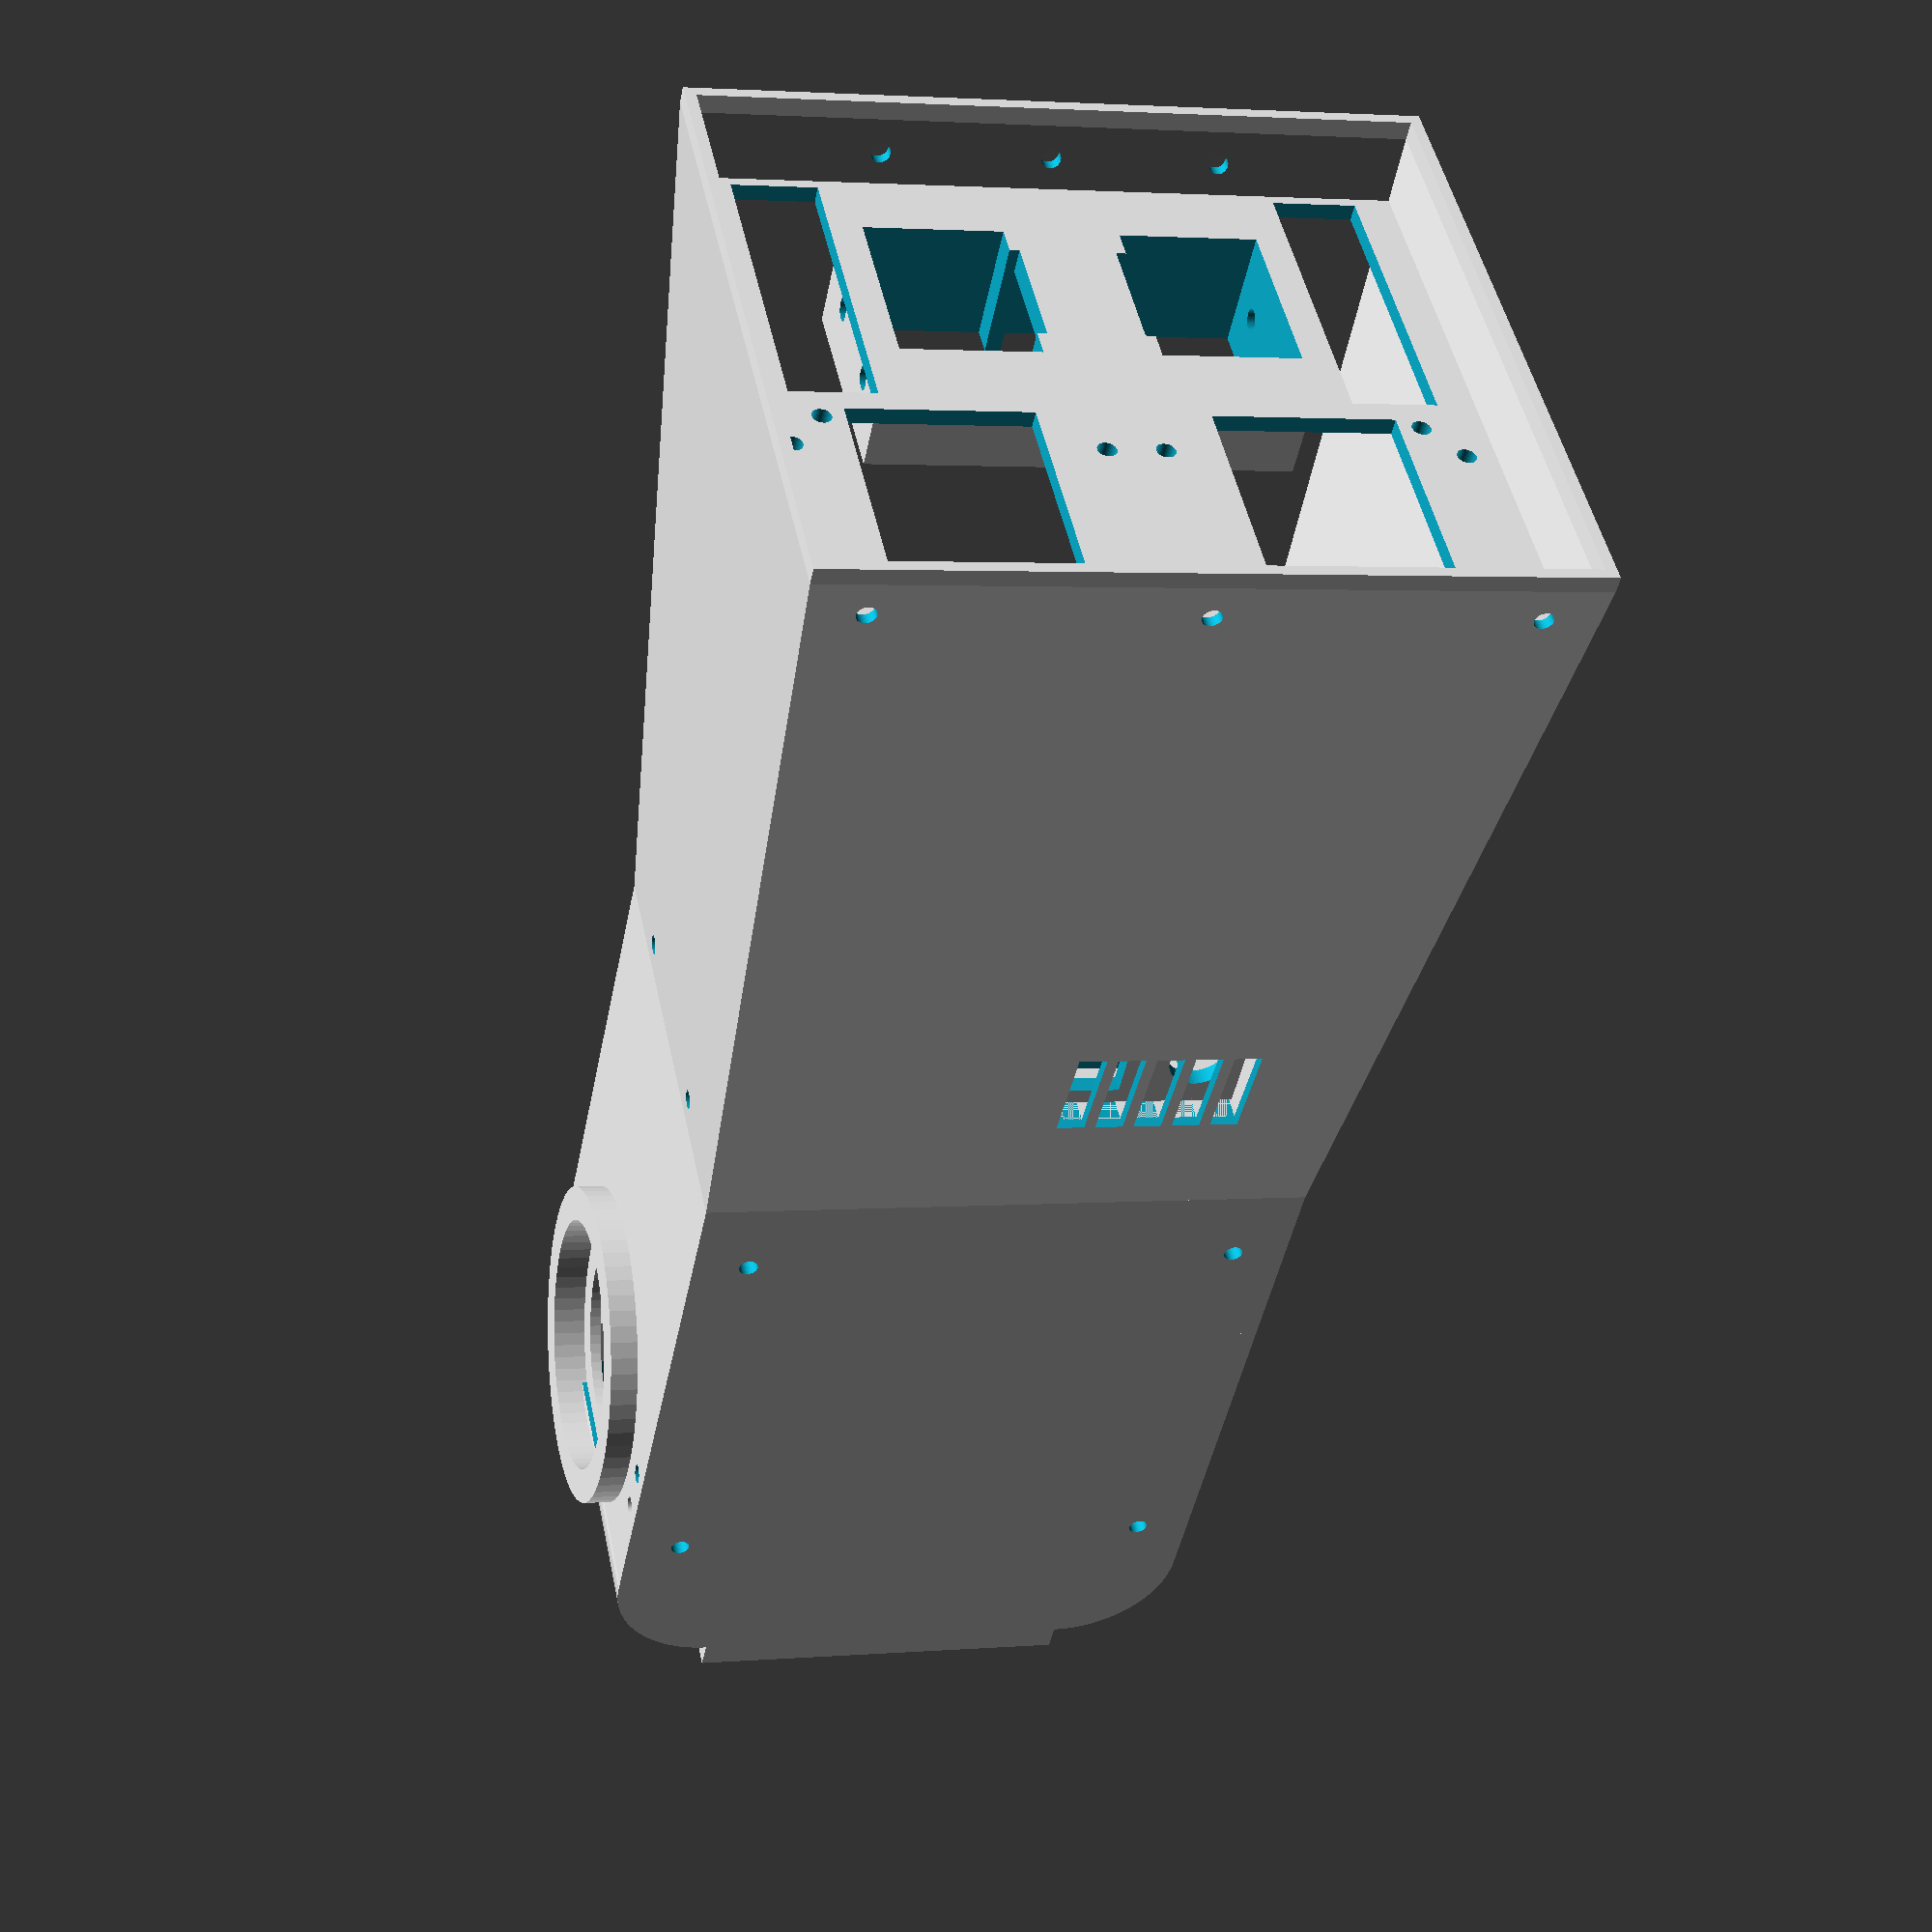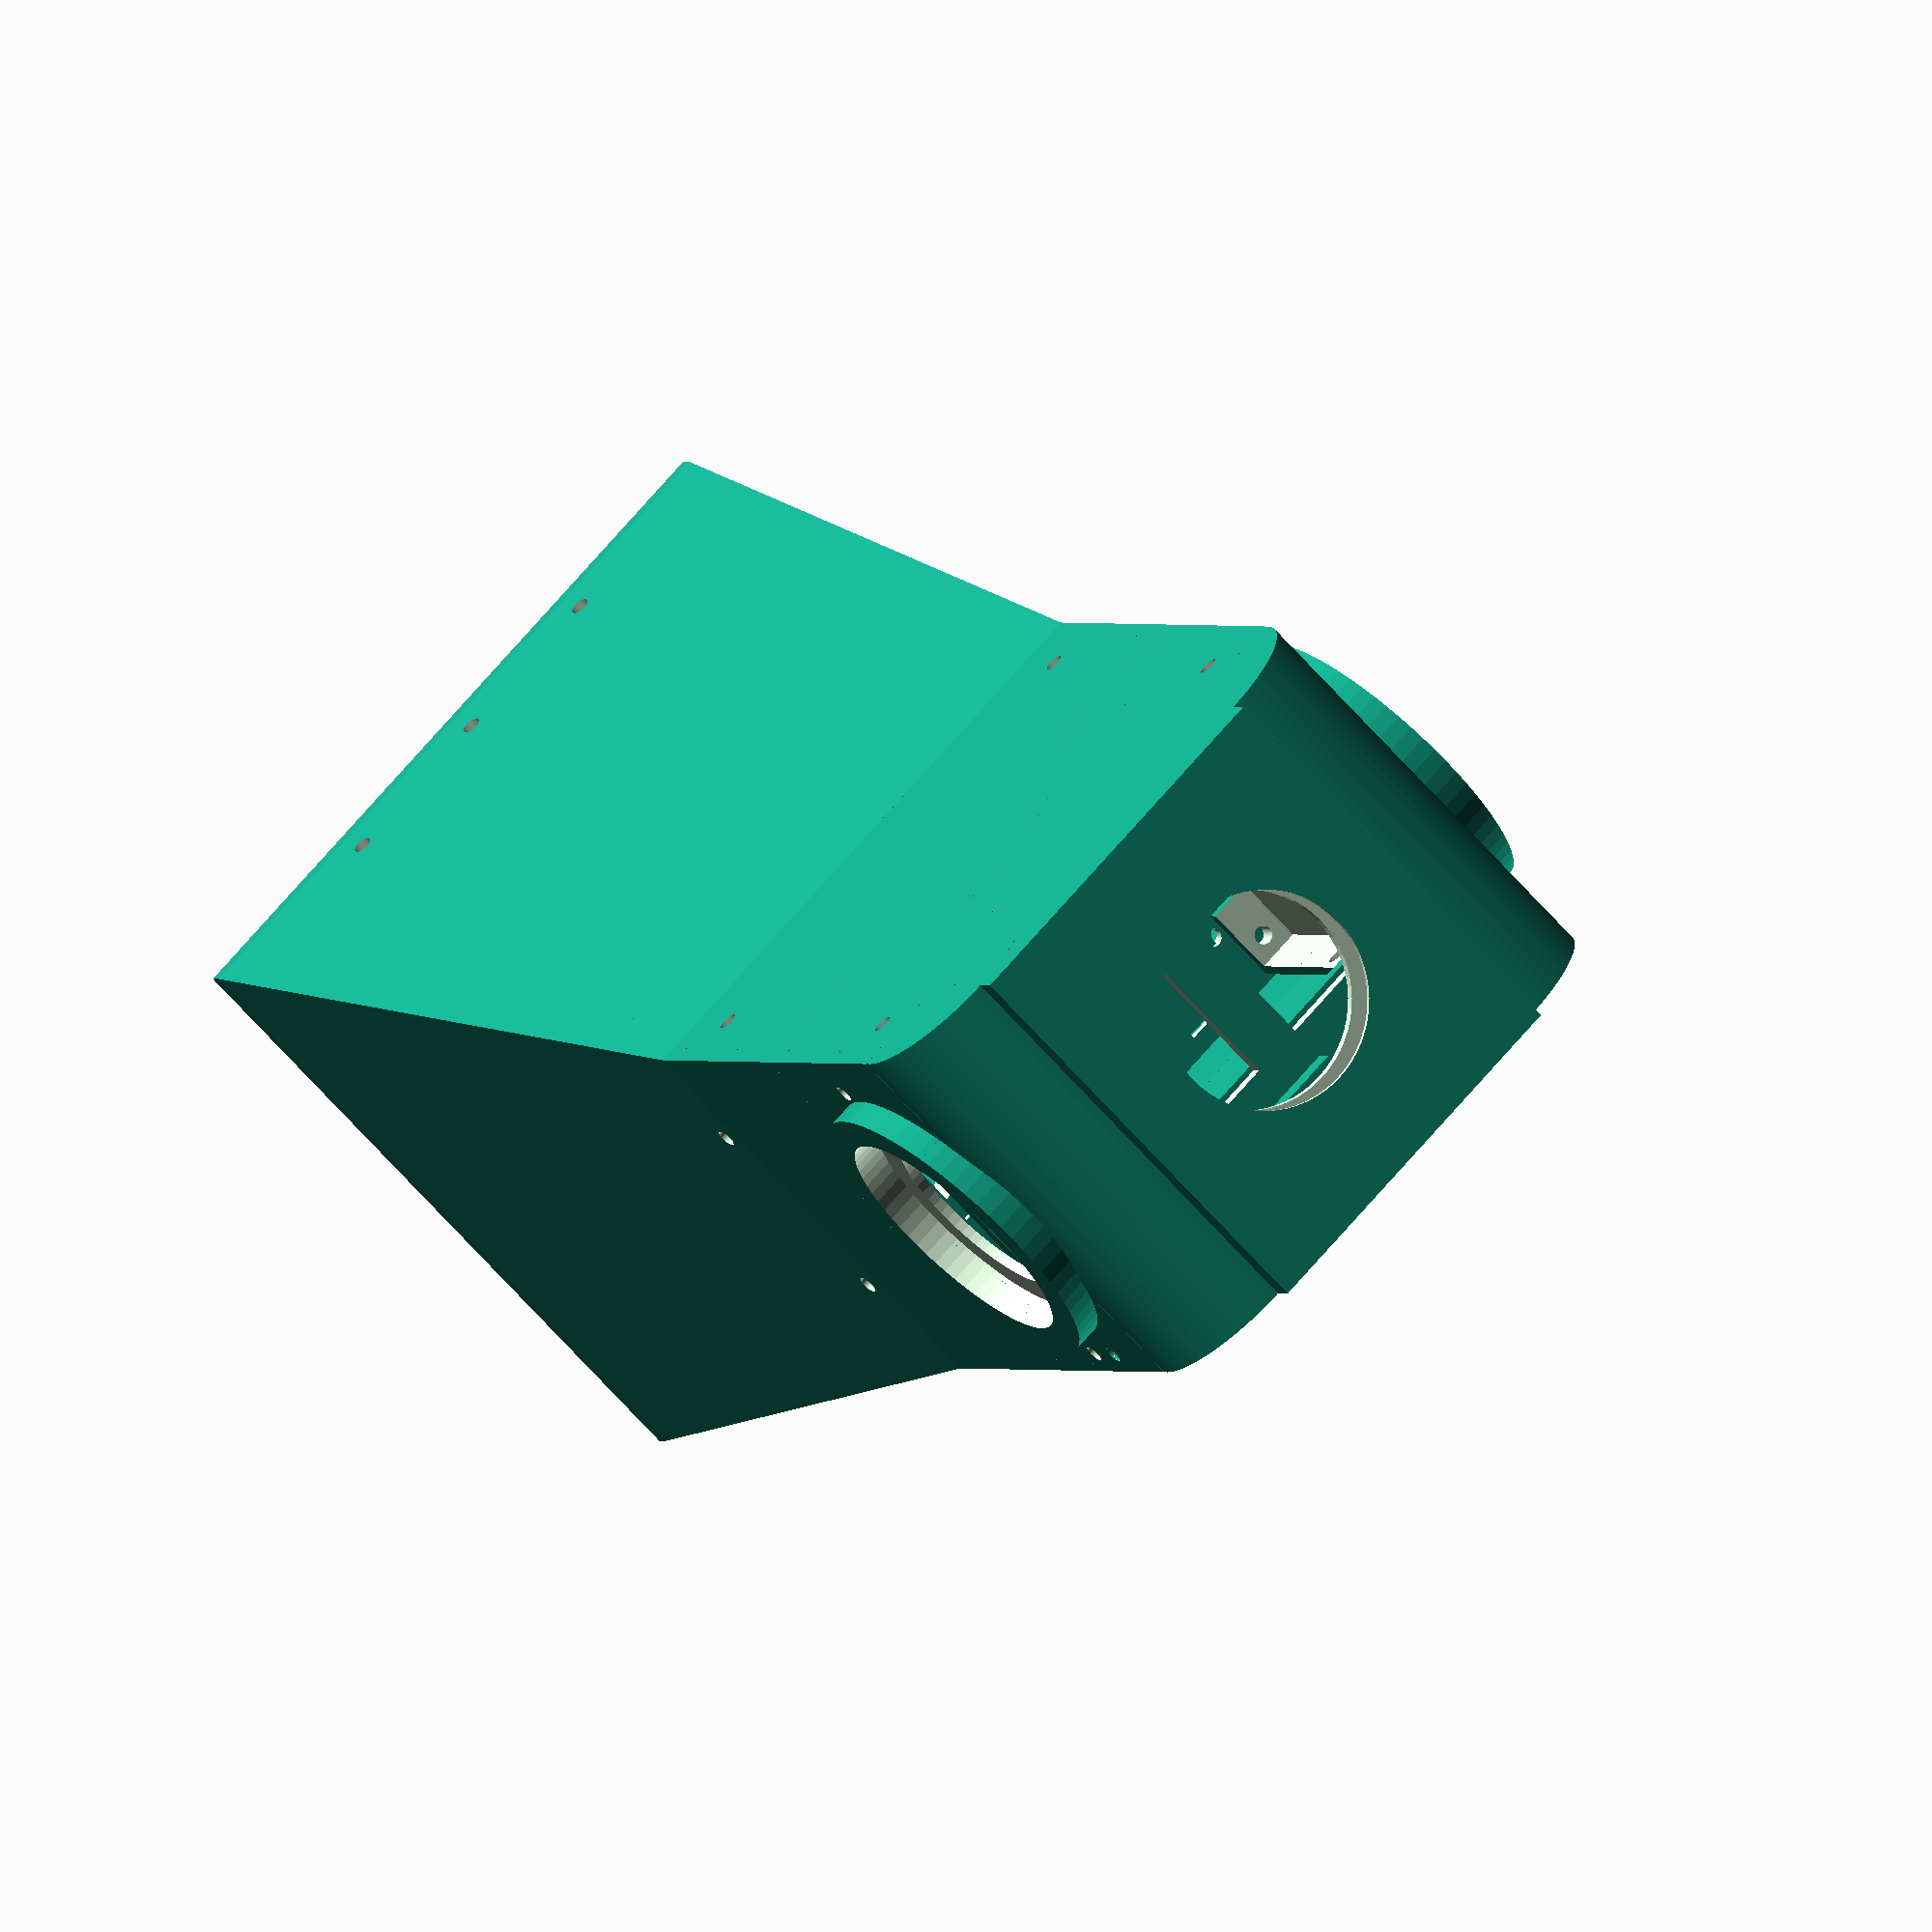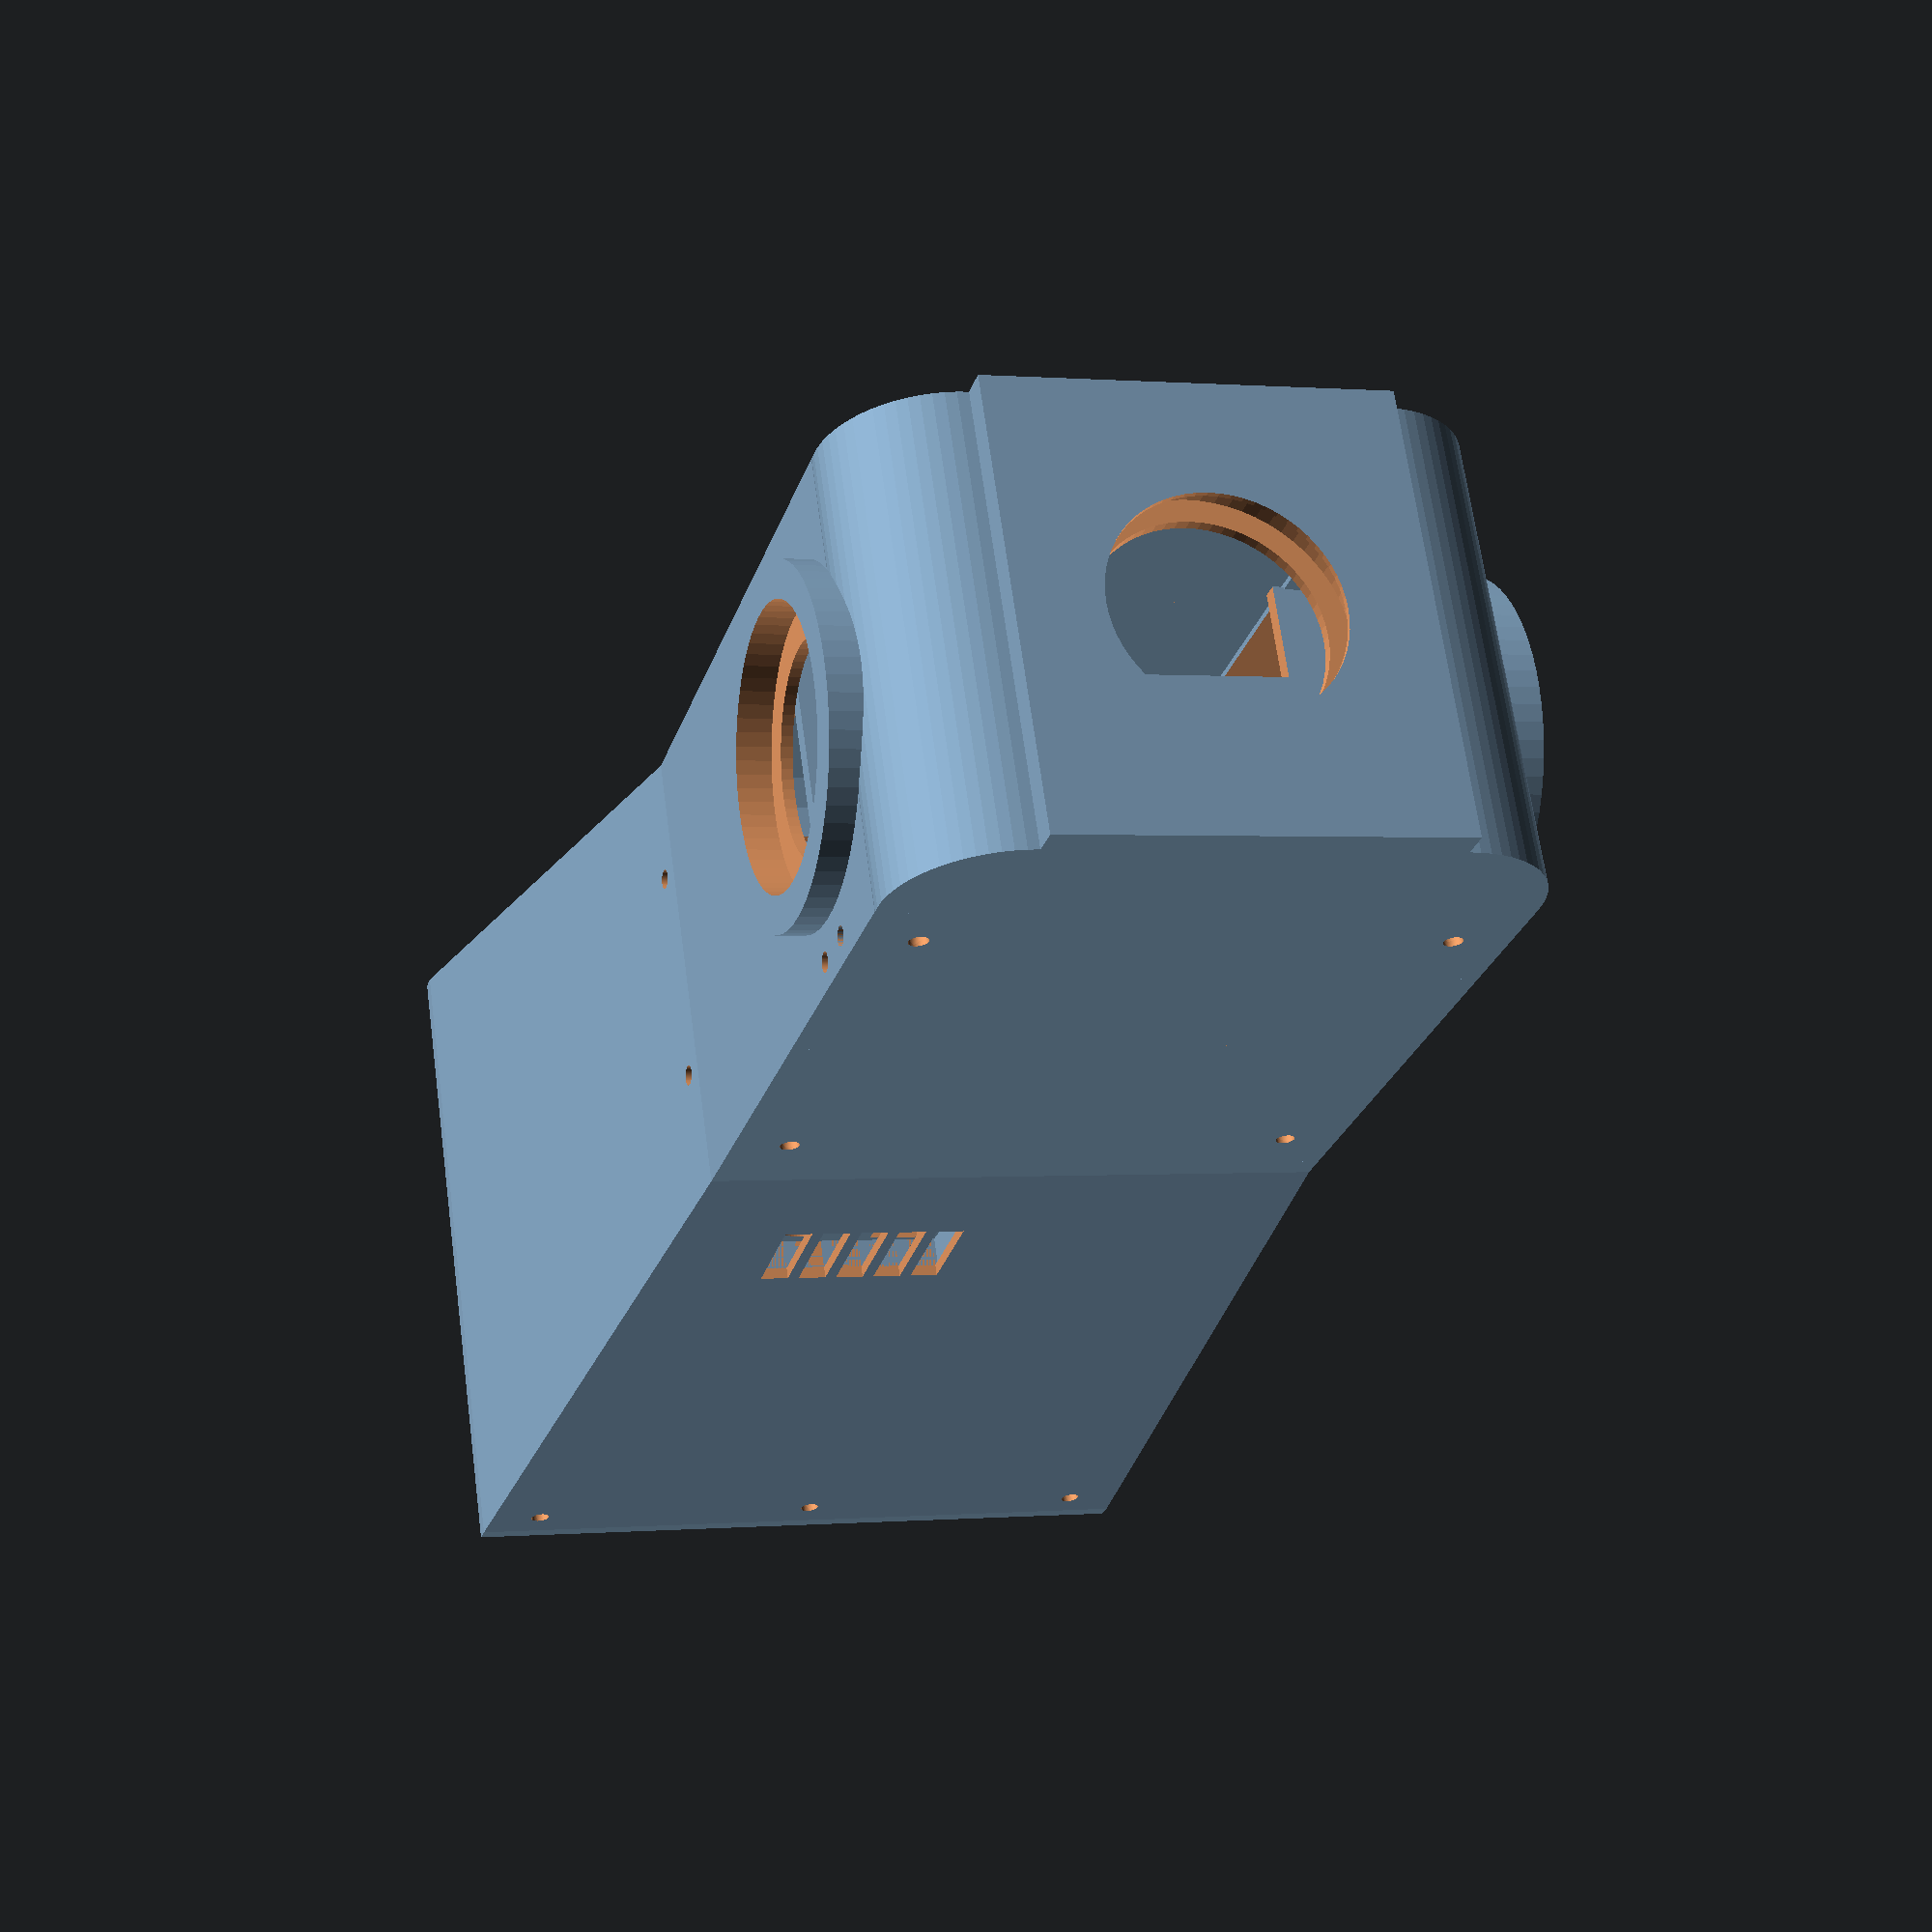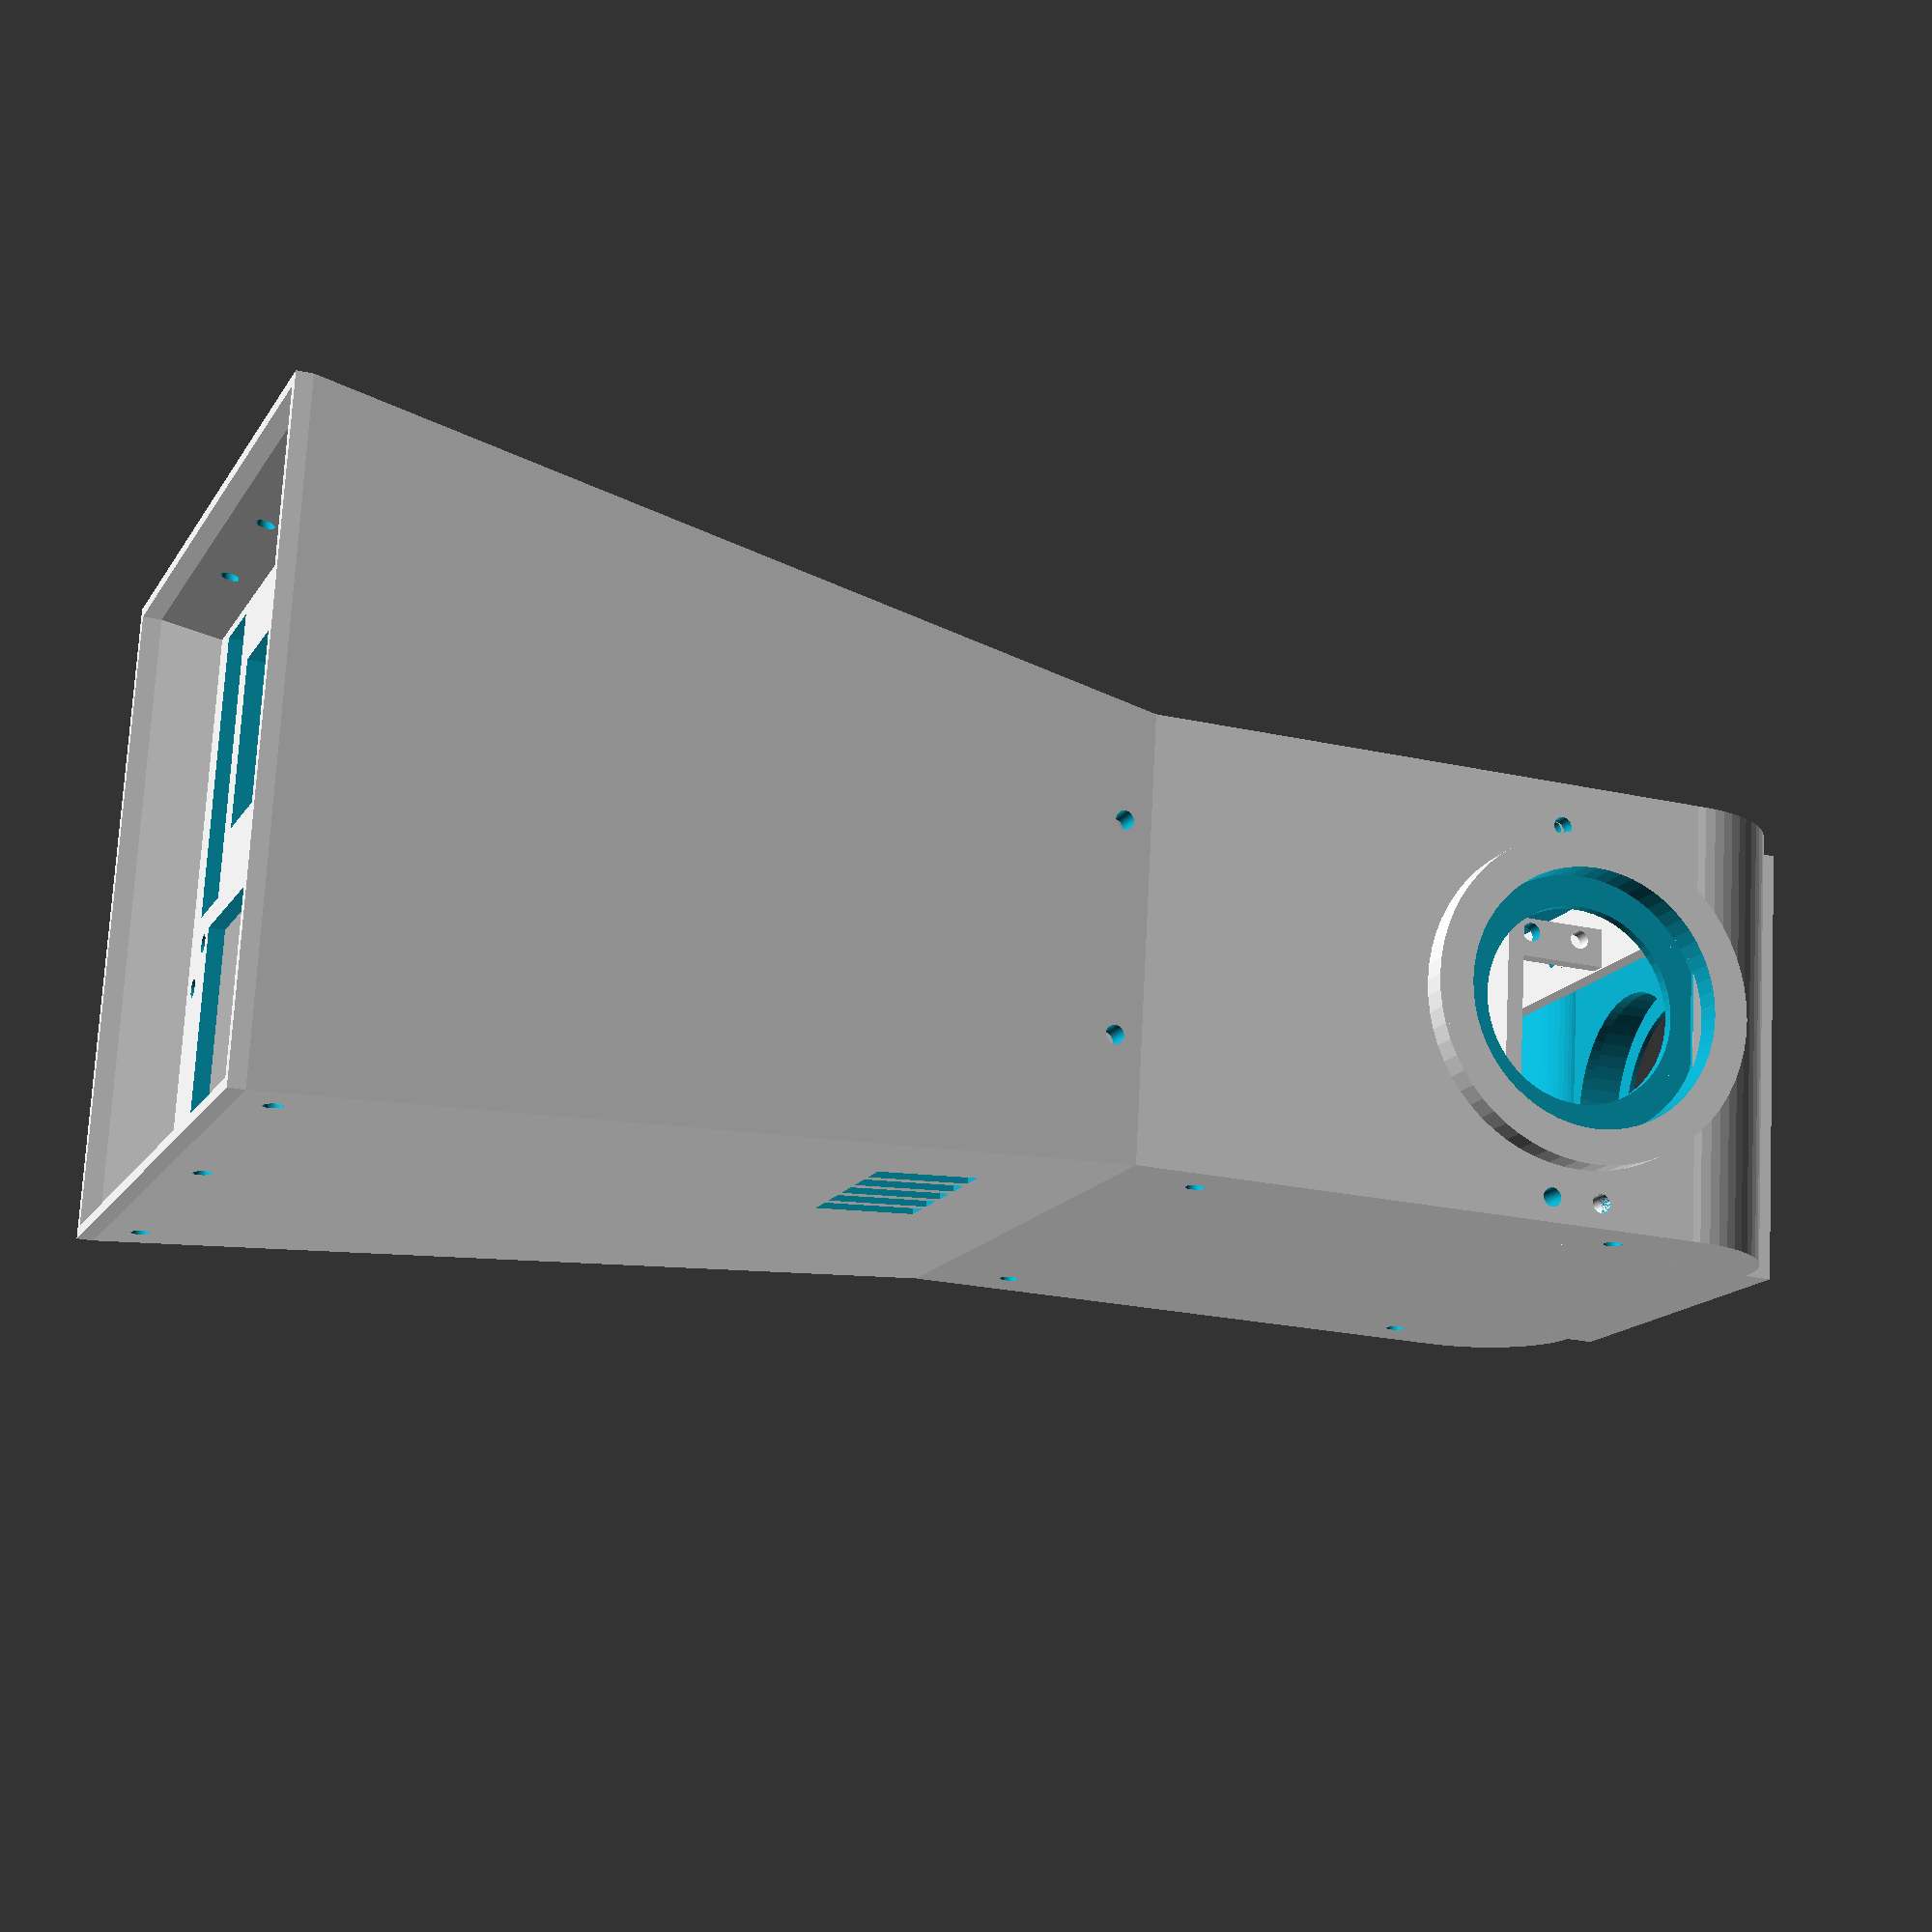
<openscad>

module legs(thickness=2) {
   difference() {
      hull() {
          cube([116+(2*thickness),126+(2*thickness),3], center = true);
          translate([10,0,150]) cube([76+(2*thickness),106+(2*thickness),10], center = true);
      }
      hull() {
          cube([116,126,4], center = true);
          translate([10,0,150]) cube([76,106,12], center = true);
      }
      //translate([10,0,150]) cube([78,110,10], center = true);
      
      
      // Löcher Anschlüsse
      if (thickness == 2) {
          translate([50,-20,124.5]) cube([10,5,18], center = true);
          translate([50,-27,124.5]) cube([10,5,18], center = true);
          translate([50,-34,124.5]) cube([10,5,18], center = true);
          translate([50,-13,124.5]) cube([10,5,18], center = true);
          translate([50,-6,124.5]) cube([10,5,18], center = true);
      }
      
      // Schraubenlöcher unten
      translate([60,0,8]) rotate([0,90,0]) cylinder(h = 8, r = 1.7, $fn = 64, center = true);
      translate([60,55,8]) rotate([0,90,0]) cylinder(h = 8, r = 1.7, $fn = 64, center = true);
      translate([60,-55,8]) rotate([0,90,0]) cylinder(h = 8, r = 1.7, $fn = 64, center = true);
      translate([-60,0,8]) rotate([0,90,0]) cylinder(h = 8, r = 1.7, $fn = 64, center = true);
      translate([-60,30 ,8]) rotate([0,90,0]) cylinder(h = 8, r = 1.7, $fn = 64, center = true);
      translate([-60,-30,8]) rotate([0,90,0]) cylinder(h = 8, r = 1.7, $fn = 64, center = true);
      
      
      schrauben_legs_upper();
   }
}

module schrauben_legs_upper() {
   translate([-10,-55,150]) rotate([90,90,0]) cylinder(h = 15, r = 1.7, $fn = 64, center = true);
   translate([28,-55,150]) rotate([90,90,0]) cylinder(h = 15, r = 1.7, $fn = 64, center = true);  
   translate([-10,55,150]) rotate([90,90,0]) cylinder(h = 15, r = 1.7, $fn = 64, center = true);
   translate([28,55,150]) rotate([90,90,0]) cylinder(h = 15, r = 1.7, $fn = 64, center = true);

}


module bottom() {

   translate([0,0,15]) rotate([0,0,90]) difference() {
       union() {
           // Bodenplatte
           cube([130,120,3], center = true);
           translate([0,-27,3]) cube([2.5,80,5], center = true);
           translate([0,27,10]) cube([75,38,20], center = true);
  
           
           // Würfel an den Seiten für Befestigung an den Beinen
           translate([62,35,4]) cube([10,50,10], center = true);
           translate([0,-55,4]) cube([130,10,10], center = true);
           translate([62,35,4]) cube([10,50,10], center = true);
       }     
       
       // schneide Beine von Boden ab
       translate([0,1,-15]) rotate([0,0,-90]) legs(thickness=15);

       // schneide Motor von Moterbefestigung ab
       translate([22.5,27.5,10]) cube([24.5,32,47], center = true);
       translate([-22.5,27.5,10]) cube([24.5,32,47], center = true);
       translate([0,27.5,18]) cube([25,22,30], center = true);
       translate([0,27.5,14]) cube([15,32,25], center = true);
       translate([-11,27.5,10]) cube([5,22,30], center = true);
       translate([11,27.5,10]) cube([5,22,30], center = true);

       // Löcher für Motorbefestigung
       translate([36,18,10]) rotate([0,90,0]) cylinder(h = 8, r = 2, $fn = 64, center = true);
       translate([36,36,10]) rotate([0,90,0]) cylinder(h = 8, r = 2, $fn = 64, center = true);
       translate([-36,18,10]) rotate([0,90,0]) cylinder(h = 8, r = 2, $fn = 64, center = true);
       translate([-36,36,10]) rotate([0,90,0]) cylinder(h = 8, r = 2, $fn = 64, center = true);

       // Löcher für die Räder
       translate([-48,27,-1]) cube([15,54,15], center = true);
       translate([48,27,-1]) cube([15,54,15], center = true);

       translate([-31,-27,-1]) cube([32,46,35], center = true);
       translate([31,-27,-1]) cube([32,46,35], center = true);


       // für Vorderradhalterungen
       translate([5,-13,0]) cylinder(h = 15, r = 1.7, $fn = 64, center = true);
       translate([-5,-13,0]) cylinder(h = 15, r = 1.7, $fn = 64, center = true);
       translate([5,-43,0])  cylinder(h = 15, r = 1.7, $fn = 64, center = true);
       translate([-5,-43,0]) cylinder(h = 15, r = 1.7, $fn = 64, center = true);    

       translate([57,-13,0]) cylinder(h = 15, r = 1.7, $fn = 64, center = true);
       translate([-57,-13,0]) cylinder(h = 15, r = 1.7, $fn = 64, center = true);
       translate([57,-43,0]) cylinder(h = 15, r = 1.7, $fn = 64, center = true);
       translate([-57,-43,0]) cylinder(h = 15, r = 1.7, $fn = 64, center = true);

       translate([51,-6,0]) cylinder(h = 15, r = 1.7, $fn = 64, center = true);
       translate([-51,-6,0]) cylinder(h = 15, r = 1.7, $fn = 64, center = true);
       translate([51,-47,0]) cylinder(h = 15, r = 1.7, $fn = 64, center = true);
       translate([-51,-47,0]) cylinder(h = 15, r = 1.7, $fn = 64, center = true);            
   }    
}

module battery() {
    difference() {
        union() {
            translate([0,0,36.5]) cube([100,10,3], center = true);
            translate([20,0,45]) cube([43,86,20], center = true);

            // Fassungen für Säulen
            translate([37,-46,40]) cube([9,9,5], center = true);
            translate([37,46,40]) cube([9,9,5], center = true); 
            translate([-25,0,40]) cube([9,9,5], center = true);      
        }
        
        // Batterie
        translate([20,0,73]) #cube([39,82,70], center = true);
        translate([20,0,49]) cube([24,90,22], center = true);
        
        // Löscher für Batterieseite
        translate([20,22,36]) cube([30,23,6], center = true);
        translate([20,-22,36]) cube([30,23,6], center = true);
        translate([10,0,36]) cube([10,15,6], center = true);
        translate([30,0,36]) cube([10,15,6], center = true); 
        
        // Säulen
        translate([37,-46,76]) #cube([5,5,75], center = true);
        translate([37,46,76]) #cube([5,5,75], center = true);
        translate([-25,0,76]) #cube([5,5,75], center = true);
        
        // Löscher auf Motorseite
        translate([-27,19,36]) cube([30,29,6], center = true);  
        translate([-27,-19,36]) cube([30,29,6], center = true);  
 
       
        translate([6,51,36]) cylinder(h = 6, r = 1.7, $fn = 64, center = true);
        translate([6,-51,36]) cylinder(h = 6, r = 1.7, $fn = 64, center = true);
        translate([47,51,36]) cylinder(h = 6, r = 1.7, $fn = 64, center = true);
        translate([47,-51,36]) cylinder(h = 6, r = 1.7, $fn = 64, center = true);
        translate([20,4,36]) cylinder(h = 6, r = 1.7, $fn = 64, center = true);
        translate([20,-4,36]) cylinder(h = 6, r = 1.7, $fn = 64, center = true);      
    }
}


module cables() {
    difference() {
        union() {
            translate([10,0,114.5]) cube([100,110,2], center = true);
            translate([20,0,105]) cube([43,86,20], center = true);
            
            // Fassungen für Säulen
            translate([39,-46,112]) cube([14,9,5], center = true);
            translate([39,46,112]) cube([14,9,5], center = true); 
            translate([-25,0,112]) cube([9,9,5], center = true);    
        }
        
        legs(thickness=10);
        
        translate([20,0,76]) cube([39,82,75], center = true);
        translate([20,0,102.5]) cube([24,90,22], center = true);
    
        // Säulen
        translate([37,-46,76]) cube([5,5,75], center = true);
        translate([37,46,76]) cube([5,5,75], center = true);
        translate([-25,0,76]) cube([5,5,75], center = true);
        
        translate([9,0,115]) loecher_cables_control();

        // Löscher
        translate([-16,14,115]) cube([25,15,6], center = true);
        translate([-16,32,115]) cube([25,12,6], center = true);
        translate([-16,-14,115]) cube([25,15,6], center = true);
        translate([-16,-32,115]) cube([25,12,6], center = true);

        translate([20,10,115]) cube([35,15,6], center = true);
        translate([20,30,115]) cube([35,15,6], center = true);
        translate([20,-10,115]) cube([35,15,6], center = true);
        translate([20,-30,115]) cube([35,15,6], center = true);   
    }
}

module schalter() {
    
    translate([0,18,6]) cube([20,2,15], center = true);
    translate([0,-18,6]) cube([20,2,15], center = true);
    
    difference() {
        cube([20,35,3], center = true);
        translate([0,-9,-12]) cylinder(h=20, r=5.7, $fn=64);
        
        // schalter
        translate([0,9,-3]) {
            cube([14,9,11.5], center=true);
            translate([0,0,6]) cube([15,10.5,1], center = true);
            translate([3,0,7]) cube([6,6,1], center=true);
        }
    }
}

module control() {
    difference() {
        union() {
            translate([10,0,134.5]) cube([90,110,2], center = true);
            translate([44,-20,123.5]) rotate([0,90,0]) schalter();
        }
        legs(10);
        
        // Löscher
        translate([-3,-47,135]) cube([22,8,6], center = true);
        translate([22,-47,135]) cube([20,8,6], center = true);
        translate([-6,8,135]) cube([28,8,6], center = true);
        translate([26,8,135]) cube([28,8,6], center = true);
        translate([-9,-20,135]) cube([34,20,6], center = true);
        translate([25,-20,135]) cube([25,20,6], center = true);
        translate([-9,30,135]) cube([34,12,6], center = true);
        translate([29,30,135]) cube([34,12,6], center = true);
        
        translate([9,0,135]) loecher_cables_control();
        translate([13,28,135]) loecher_esp32();
        
        // Motorshield L298n
        translate([7,-20,135]) {
            translate([18,18,0]) cylinder(h = 6, r = 1.7, $fn = 64, center = true);
            translate([-18,18,0]) cylinder(h = 6, r = 1.7, $fn = 64, center = true);
            translate([18,-18,0]) cylinder(h = 6, r = 1.7, $fn = 64, center = true);
            translate([-18,-18,0]) cylinder(h = 6, r = 1.7, $fn = 64, center = true);
        }
    }
}

module loecher_esp32() {
    translate([23,11.5,0]) cylinder(h = 6, r = 1.7, $fn = 64, center = true);
    translate([23,-11.5,0]) cylinder(h = 6, r = 1.7, $fn = 64, center = true);
    translate([-23,11.5,0]) cylinder(h = 6, r = 1.7, $fn = 64, center = true);
    translate([-23,-11.5,0]) cylinder(h = 6, r = 1.7, $fn = 64, center = true);
}

module neck() {
  translate([10, 0, 250]) difference() {
        translate([0, 0, 30]) cylinder(h = 15, r = 25, $fn = 64, center = true);
        translate([0, 0, 29]) cylinder(h = 40, r = 20, $fn = 64, center = true);
  }
}

module head() {
   translate([10, 0, 310]) difference() {
       union() {
           cube([80, 100, 60], center = true);
           //translate([0, 25,0]) rotate([0,90,0]) cylinder(h = 74, r = 20, $fn = 64, center = true);
           //translate([0, -25,0]) rotate([0,90,0]) cylinder(h = 74, r = 20, $fn = 64, center = true);
       }
   }
}


module motor() {
   cube([32, 24.5, 46]);
   translate([14,15,15]) rotate([90,90,0]) cylinder(h = 28, d = 3);
   translate([15,-8,15]) rotate([90,90,0]) cylinder(h = 8, r = 25);
}

module motoren() {
    translate([30,40,0]) {
        translate([-19,-75,-12]) #motor();
        translate([14,-5,-12]) rotate([0,0,180]) #motor();
        
    }
}

module halterung() {
    difference() {
        union() {
            translate([-20,6.5,0]) cube([40,3,15]);
            linear_extrude(5) polygon(points = [ [-20, 6.5], [20, 6.5], [5, 27], [-5, 27]]);
            translate([0,20,0]) cylinder(h = 5, r = 9, $fn = 64);     
       }
       
       translate([0,20, -1]) cylinder(h = 8, r = 5, $fn = 64);
       translate([15,10,10]) rotate([90,0,0]) cylinder(h = 8, r = 1.7, $fn = 64);
       translate([-15,10,10]) rotate([90,0,0]) cylinder(h = 8, r = 1.7, $fn = 64);

    }
}

module wheel() {
    cube([32,46,35], center = true);
    rotate([0,90,0]) cylinder(h = 25.5, r = 23.5, $fn = 64, center = true);
    rotate([0,90,0]) #cylinder(h = 50, r = 2.5, $fn = 64, center = true);
}

module halterungen() {
    // #wheel();
    translate([-16,0,20]) rotate([270,0,90]) halterung();
    translate([16,0,20]) rotate([270,0,270]) halterung();
}

module servo(kugellager=42) {
    cube([40.5,20,40]);
    translate([10,10,0]) cylinder(h = 45, r = 3, $fn = 64);
    translate([10,10,0]) cylinder(h = 41, r = 6.5, $fn = 64);
    
    
    // Kugellager
     translate([10,10,kugellager]) difference() {
         cylinder(h = 7, r = 23.5, $fn = 64);
         translate([0,0,-1]) cylinder(h = 9, r = 17.5, $fn = 64);
     }
         
    // Schraubenlöcher     
    difference() { 
        translate([-6.75,1.25,28]) cube([54,18.5,3.5]);
        translate([-5,5.5,27]) cylinder(h = 6, r = 2.25, $fn = 64);
        translate([-5,15,27]) cylinder(h = 6, r = 2.25, $fn = 64);
        
        translate([46,5.5,27]) cylinder(h = 6, r = 2.25, $fn = 64);
        translate([46,15,27]) cylinder(h = 6, r = 2.25, $fn = 64);
    }    
}    

/*
translate([0,0,0]) halterung();
translate([0,30,0]) halterung();
translate([60,0,0]) halterung();

translate([28,31,0]) rotate([0,0,-90]) halterungen();
translate([28,-31,0]) rotate([0,0,-90]) halterungen();
*/

       
module shoulders(thickness=0) {       
        difference() {
           translate([10, 0, 262]) {
            cube([80, 70, 50], center = true);
            translate([0, 35,0]) rotate([0,90,0]) cylinder(h = 80, r = 20+thickness, $fn = 64, center = true);
            translate([0, -35,0]) rotate([0,90,0]) cylinder(h = 80, r = 20+thickness, $fn = 64, center = true);       
           }

           translate([10, 0, 259]) {
            translate([-0.5, 0,0]) cube([77, 64, 34], center = true);
            translate([0, 0, -24]) cube([82, 120, 50], center = true);
            translate([-0.5, 33,0]) rotate([0,90,0]) cylinder(h = 77, r = 20, $fn = 64, center = true);
            translate([-0.5, -33,0]) rotate([0,90,0]) cylinder(h = 77, r = 20, $fn = 64, center = true);
            translate([0, 0, 23]) cylinder(h = 8, r = 24, $fn = 64, center = true);
            translate([0, 0, 24]) cylinder(h = 20, r = 20, $fn = 64, center = true);
            
           }
           
           torso_side();
       }   
}

module torso() {           
       difference() {
            union() {
                translate([10,0,205]) cube([80,110,110], center = true);
                translate([10,0,150]) cube([78,109,10], center = true);  
            }
                
            translate([10,0,195])  cube([76,108,210], center = true);
               
            translate([-10,-55,150]) rotate([90,90,0]) cylinder(h = 8, r = 1.7, $fn = 64, center = true);
            translate([28,-55,150]) rotate([90,90,0]) cylinder(h = 8, r = 1.7, $fn = 64, center = true);  
            translate([-10,55,150]) rotate([90,90,0]) cylinder(h = 8, r = 1.7, $fn = 64, center = true);
            translate([28,55,150]) rotate([90,90,0]) cylinder(h = 8, r = 1.7, $fn = 64, center = true); 
            
       }     
       
}    

module loecher_side() {
   translate([45.5,45,242.5]) rotate([90,0,0]) cylinder(h = 30, r = 1.7, $fn = 64, center = true);
   translate([45.5,45,233]) rotate([90,0,0]) cylinder(h = 30, r = 1.7, $fn = 64, center = true);
        
   translate([45.5,-45,242.5]) rotate([90,0,0]) cylinder(h = 30, r = 1.7, $fn = 64, center = true);
   translate([45.5,-45,233]) rotate([90,0,0]) cylinder(h = 30, r = 1.7, $fn = 64, center = true);
}

module torso_side() {  
    difference() {
        union() {
            translate([10,53.5,198])  cube([80,3,125], center = true);
            translate([10,52.75,262])  cube([74,1.5,3], center = true);
            translate([10,60,238]) rotate([90,0,0]) cylinder(h = 8, r = 30, $fn = 64);
        }
        translate([10,60,238]) rotate([90,0,0]) {
          translate([0,0,-4]) cylinder(h = 17, r = 18, $fn = 64);
          translate([0,0,-4]) cylinder(h = 10, r = 23.65, $fn = 64);
        }
        translate([-38,53.5,145]) cube([20,10,20], center = true);
        translate([58,53.5,145]) cube([20,10,20], center = true);
        legs();
        schrauben_legs_upper();
        loecher_servo_plate();
        loecher_side();
     }
}

module loecher_torso() {
    translate([10,45,250]) rotate([0,90,0]) cylinder(h = 100, r = 1.7, $fn = 64, center = true);
    translate([10,-45,250]) rotate([0,90,0]) cylinder(h = 100, r = 1.7, $fn = 64, center = true);
    translate([10,45,170]) rotate([0,90,0]) cylinder(h = 100, r = 1.7, $fn = 64, center = true);
    translate([10,-45,170]) rotate([0,90,0]) cylinder(h = 100, r = 1.7, $fn = 64, center = true);
}


module torso_back() { 
    difference() {
        translate([49,0,207.5])  cube([2,104,105], center = true);
        loecher_torso();
    }
    
}

module torso_front() { 
    difference() {
        translate([-29,0,207.5])  cube([2,104,105], center = true);
        loecher_torso();
    }
}


module loecher_servo_plate(back) {
        
        translate([-22,45,233.5]) rotate([90,0,0]) cylinder(h = 30, r = 1.7, $fn = 64, center = true);
        translate([-22,-45,233]) rotate([90,0,0]) cylinder(h = 30, r = 1.7, $fn = 64, center = true);
        
        // Schraubenloecher Arme Servos
        translate([-5,37,242.5]) rotate([90,0,0]) cylinder(h = 20, r = 1.7, $fn = 64, center = true);
        translate([-5,37,233]) rotate([90,0,0]) cylinder(h = 20, r = 1.7, $fn = 64, center = true);
        translate([-5,-37,242.5]) rotate([90,0,0]) cylinder(h = 20, r = 1.7, $fn = 64, center = true);
        translate([-5,-37,233]) rotate([90,0,0]) cylinder(h = 20, r = 1.7, $fn = 64, center = true);
       
        // Schraubenloecher Head Servo
        translate([-5,-4.5,242.5]) cylinder(h = 40, r = 1.7, $fn = 64, center = true);
        translate([-5,4.5,242.5]) cylinder(h = 50, r = 1.7, $fn = 64, center = true);

        translate([45.5,-4.5,242.5]) cylinder(h = 50, r = 1.7, $fn = 64, center = true);
        translate([45.5,4.5,242.5]) cylinder(h = 50, r = 1.7, $fn = 64, center = true);
        
}



module servo_plate() {
    difference() {
        union() {
            
            // Platte
            translate([10,0,226.5]) cube([75,103.5,3], center=true);
            
            // Halterungen Motor
            translate([-4,-43,237]) cube([7,3,20], center=true);
            translate([-4,43,237]) cube([7,3,20], center=true);
            
            //Fixierung Motor
            translate([44,0,230]) cube([7,30,5], center=true);
            translate([-4,0,230]) cube([7,30,5], center=true);    
            
            translate([-21.5,-47.5,233]) cube([10,5,10],center = true); 
            translate([-21.5,47.5,233]) cube([10,5,10],center = true);  
        }
        
        translate([20,27,226]) cube([28,24,10], center=true);
        translate([20,-27,226]) cube([28,24,10], center=true);
        translate([20,0,226]) cube([28,10,10], center=true);
        
        translate([-20,0,226]) cube([20,70,10], center=true);

        skeleton_back(false);
        skeleton_front(false);
        loecher_servo_plate();

    }
}

module skeleton_pillar_back() {
 
    difference() {   
    union() {
        cube([15,10,137], center=true);    
    }
    translate([-2,-2,-24]) cube([15,10,84],center = true);
    translate([-7,-2,39]) cube([15,10,36],center = true);
  }

}

module skeleton_pillar_front() {
  difference() {   
    cube([15,15,137], center=true);
    translate([-2,-2,-24]) cube([15,15,84],center = true);
    translate([-2,-2,39]) cube([15,15,36],center = true);
  }

}

module skeleton_back(remove_shoulder=true) {
      difference() {
        union() {
            translate([40.5,47,204]) skeleton_pillar_back();
            mirror([0,1,0]) translate([40.5,47,204])  skeleton_pillar_back();
            translate([40.5,0,223.5]) cube([15,90,3],center = true);
            translate([40.5,0,271]) cube([15,90,3],center = true);
            translate([28,51,150]) cube([10,2,10],center = true);
            translate([28,-51,150]) cube([10,2,10],center = true);
        }
        translate([9,0,135]) loecher_cables_control();
 
        translate([43,-4.5,271]) cylinder(h = 20, r = 3, $fn = 64, center = true);
        translate([43,4.5,271]) cylinder(h = 20, r = 3, $fn = 64, center = true);

        translate([41,20,271]) cylinder(h = 20, r = 1.7, $fn = 64, center = true);
        translate([41,-20,271]) cylinder(h = 20, r = 1.7, $fn = 64, center = true);
        
        schrauben_legs_upper();
        if (remove_shoulder) {
            shoulders(20);
        }
        loecher_torso();
        loecher_servo_plate();
        loecher_side();
    }
}
module skeleton_front(remove_shoulder=true) {
        difference() {
           union() {
            translate([-21.5,44.5,204]) mirror([1,0,0])   skeleton_pillar_front();
            translate([-21.5,-44.5,204]) mirror([1,1,0])   skeleton_pillar_front();
            translate([-21.5,0,271]) cube([15,90,3],center = true);
            translate([-9,51,150]) cube([10,2,10],center = true);
            translate([-9,-51,150]) cube([10,2,10],center = true);             
        }
        translate([9,0,135]) loecher_cables_control();

        translate([-21,20,271]) cylinder(h = 20, r = 1.7, $fn = 64, center = true);
        translate([-21,-20,271]) cylinder(h = 20, r = 1.7, $fn = 64, center = true);

        schrauben_legs_upper();
        if (remove_shoulder) {
            shoulders(20);
        }
        loecher_torso();
        loecher_servo_plate();
    }
}



module loecher_cables_control(middle=true) {
    if (middle == true) {
        translate([-14,0,0]) cylinder(h = 15, r = 1.7, $fn = 64, center = true);
    }
    translate([33,46,0]) cylinder(h = 15, r = 1.7, $fn = 64, center = true);
    translate([-29,43,0]) cylinder(h = 15, r = 1.7, $fn = 64, center = true);
    translate([33,-46,0]) cylinder(h = 15, r = 1.7, $fn = 64, center = true);
    translate([-29,-43,0]) cylinder(h = 15, r = 1.7, $fn = 64, center = true);
}


module servos() {
    translate([0,-10.5,228]) rotate([90,0,0])#servo();
    translate([0,10.5,248]) rotate([270,0,0])#servo();
    translate([0,-10,228]) #servo(53);
}

bottom();
//battery();
//rotate([180,0,0]) 
cables();
//rotate([180,0,0]) 
control();
//servos();
legs();

/*
difference() {
    rotate([90,0,0]) torso_side();
  //  translate([-49,-370,40]) cube([100,200,50]);
}

difference() {
   cylinder(h = 7, r = 25, $fn = 64);
   translate([0,0,-1]) cylinder(h = 9, r = 23.65, $fn = 64);
}
*/

torso_side();
mirror([0, 1, 0]) torso_side(); 
torso_front();
torso_back();
skeleton_front();
skeleton_back();
servo_plate();
shoulders();
//servo shield
//#translate([-24,0,230]) cube([26,61,5], center=true);


//neck();
//head();
 




</openscad>
<views>
elev=225.2 azim=281.8 roll=11.0 proj=p view=solid
elev=359.6 azim=44.2 roll=339.6 proj=o view=solid
elev=206.4 azim=262.0 roll=196.3 proj=p view=wireframe
elev=203.6 azim=261.3 roll=290.5 proj=p view=solid
</views>
